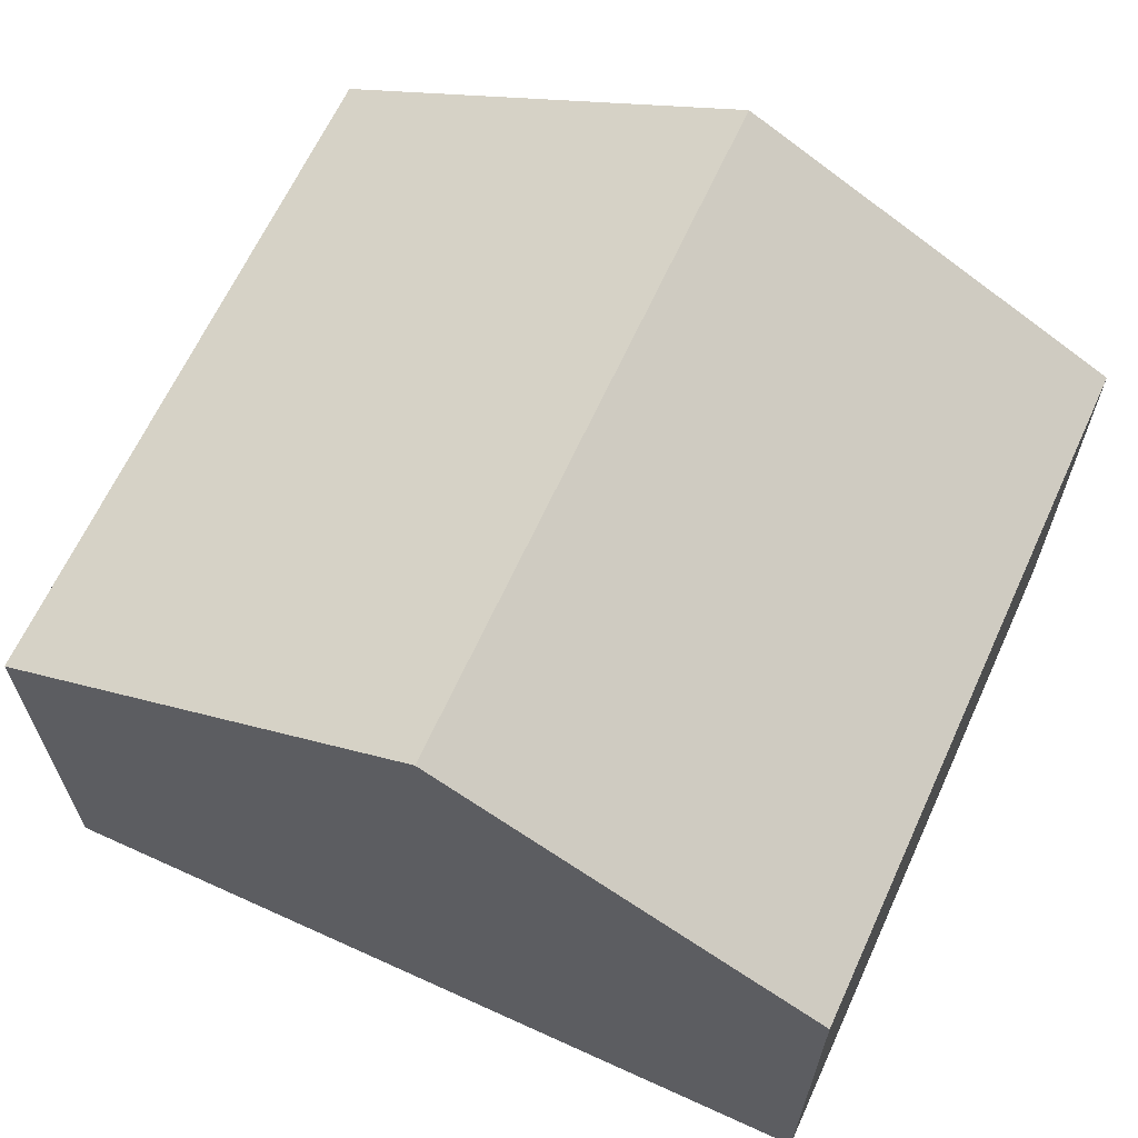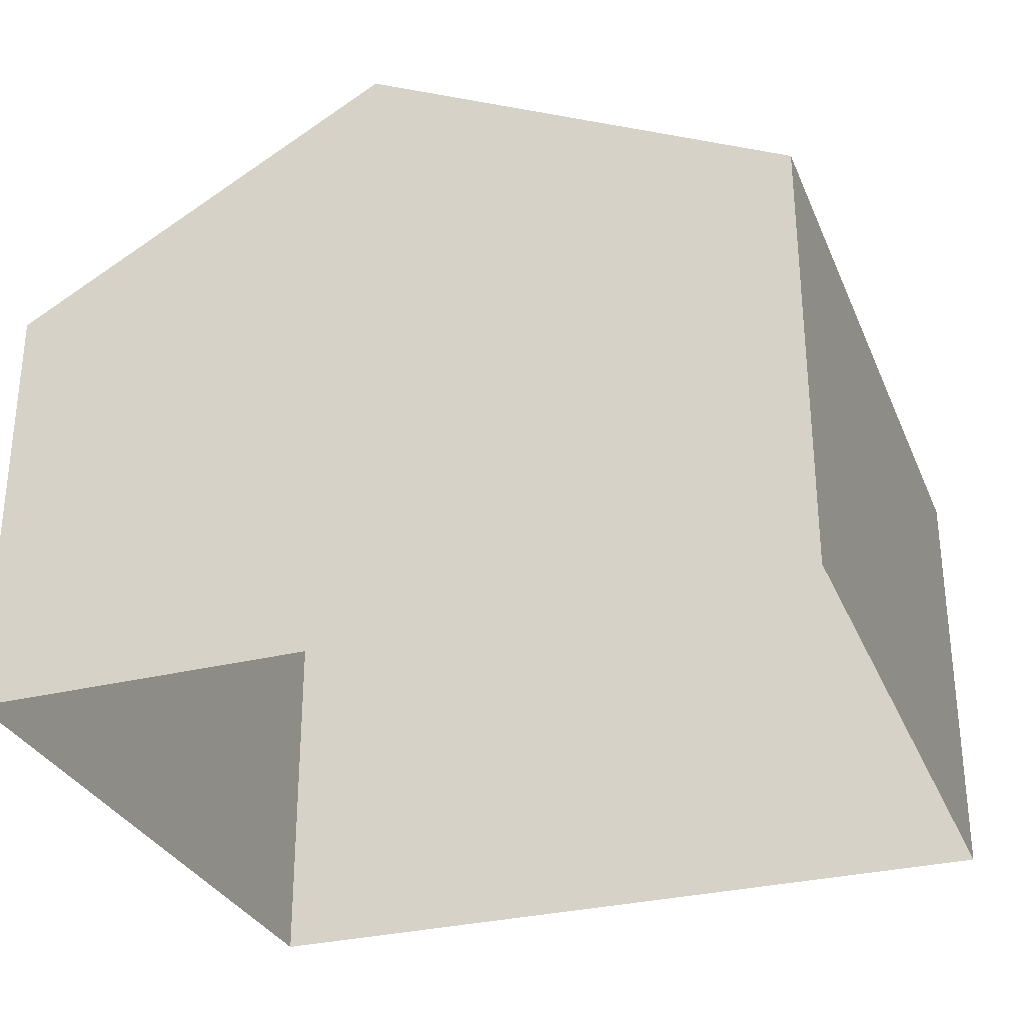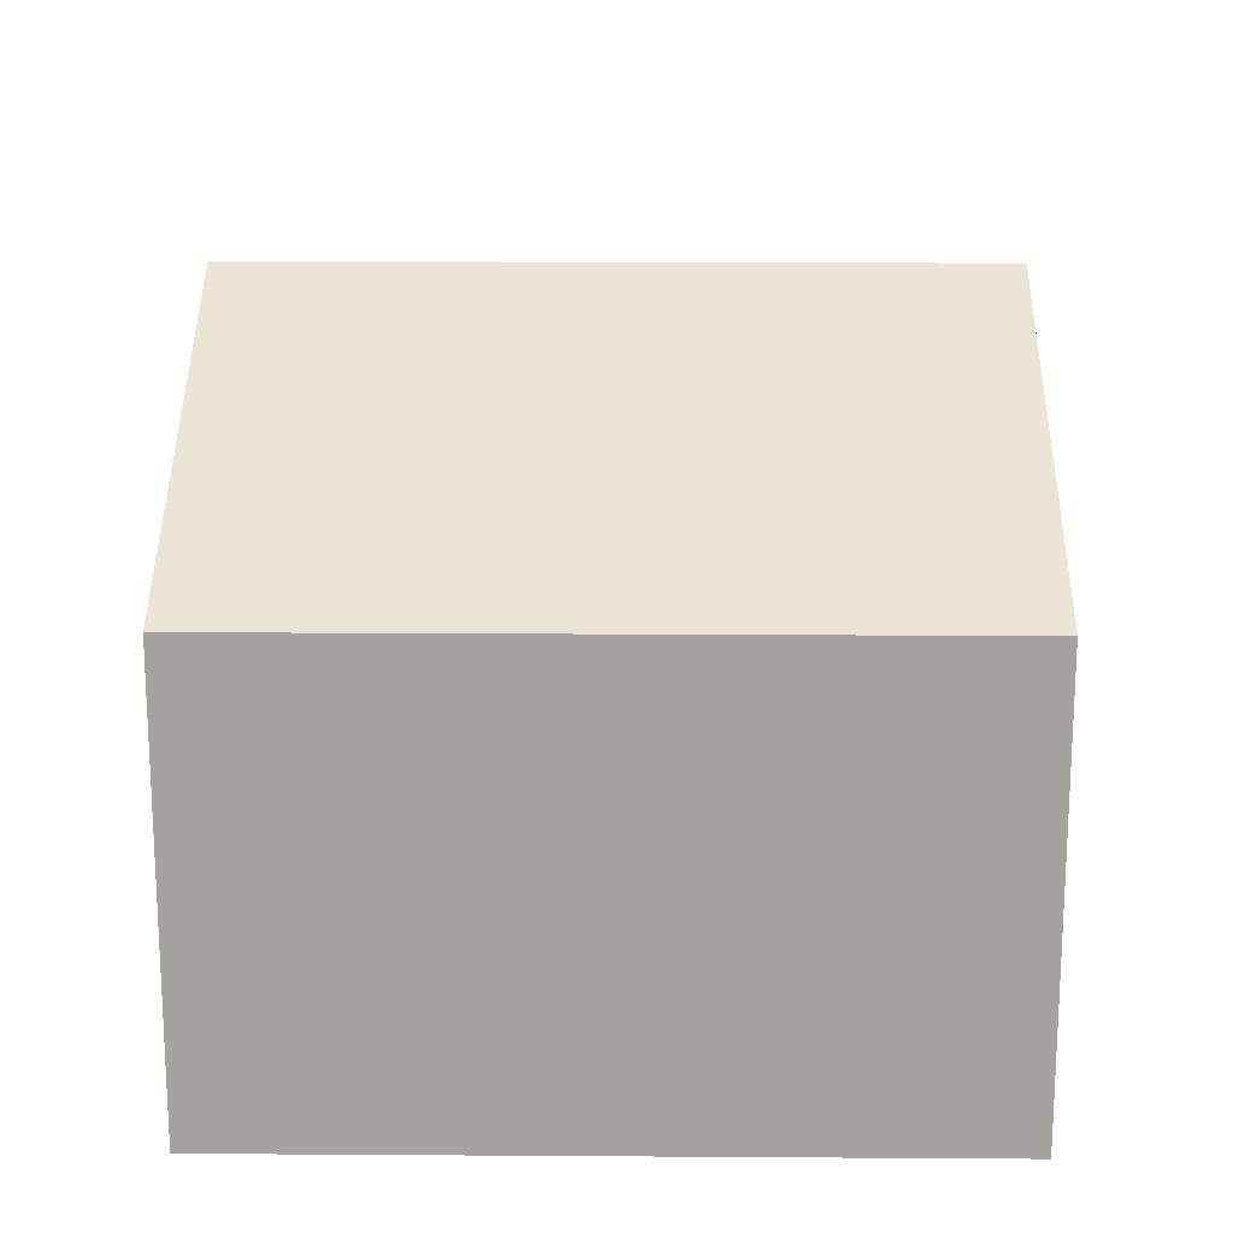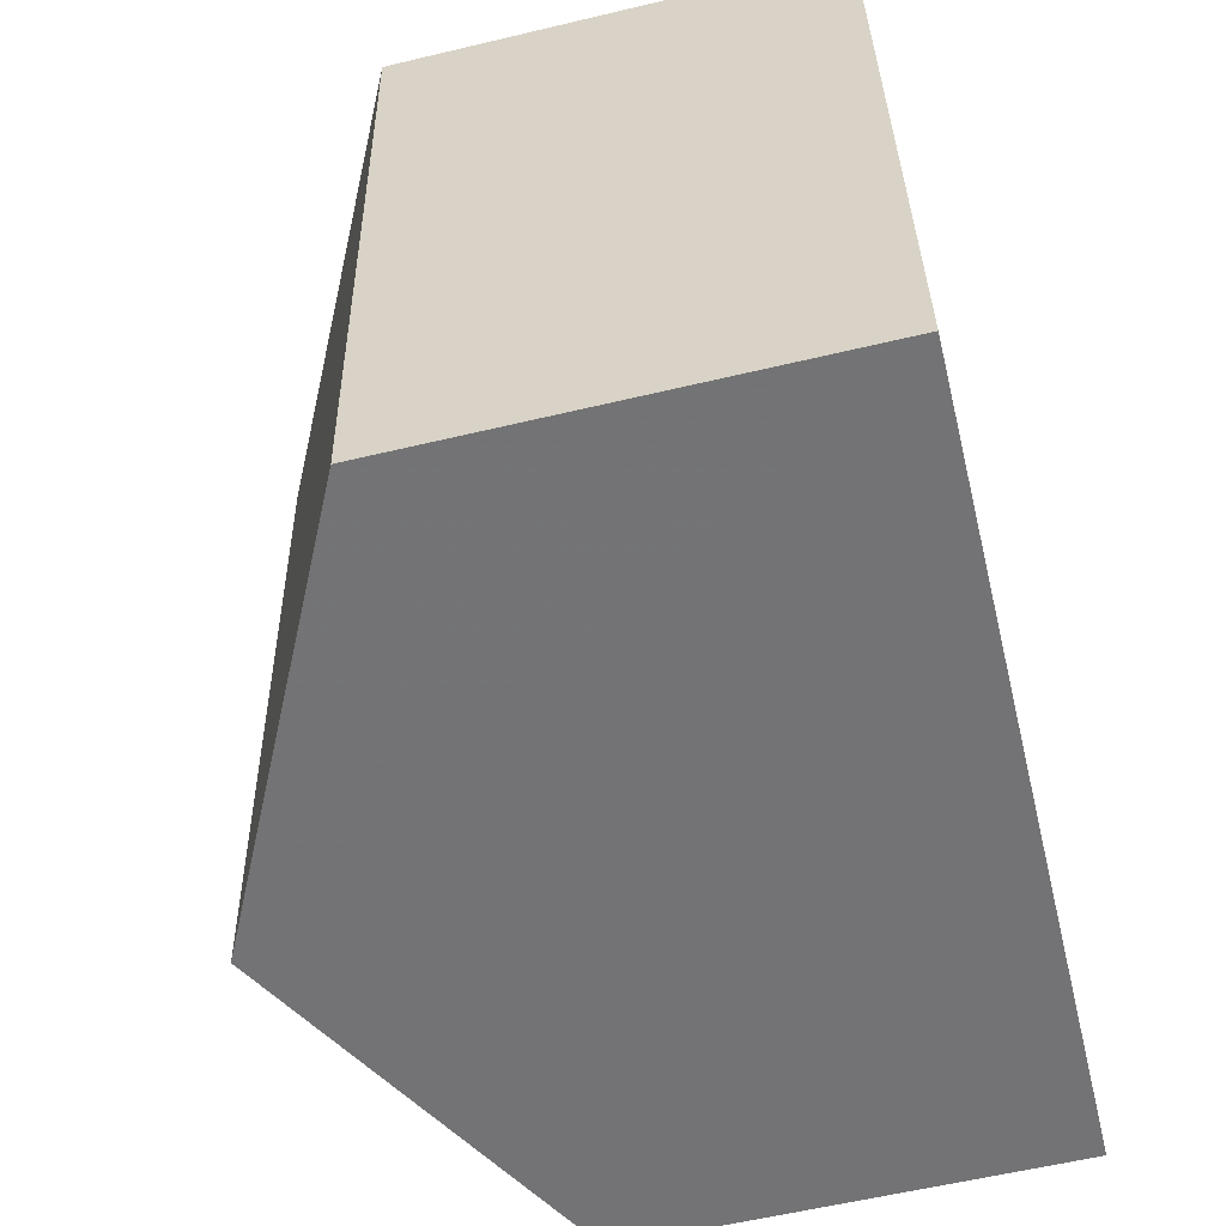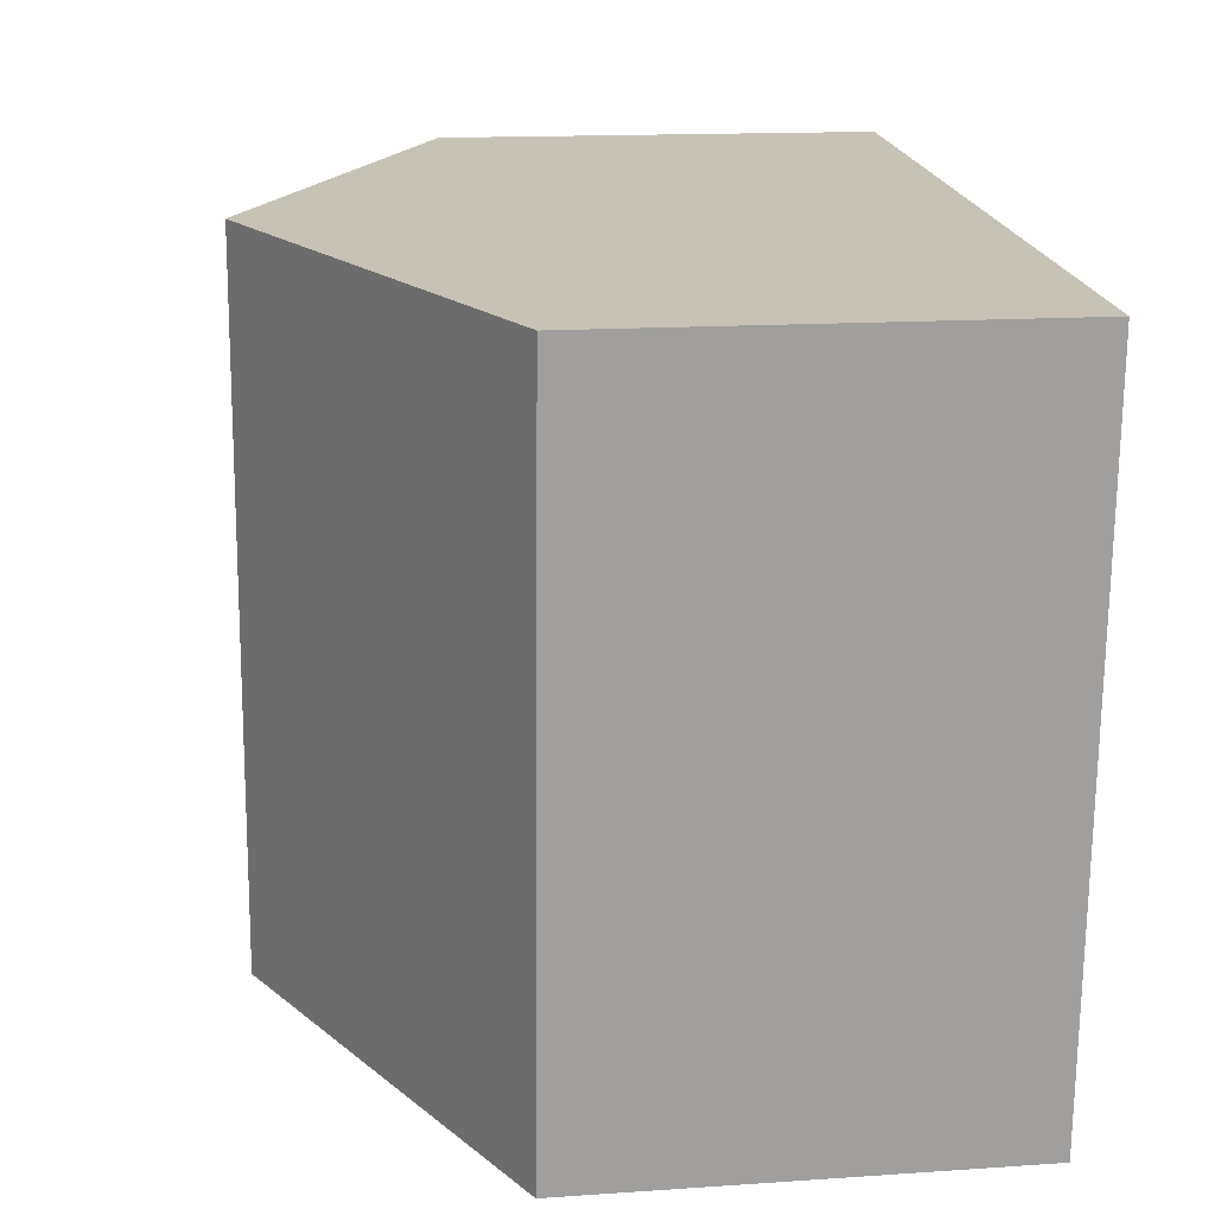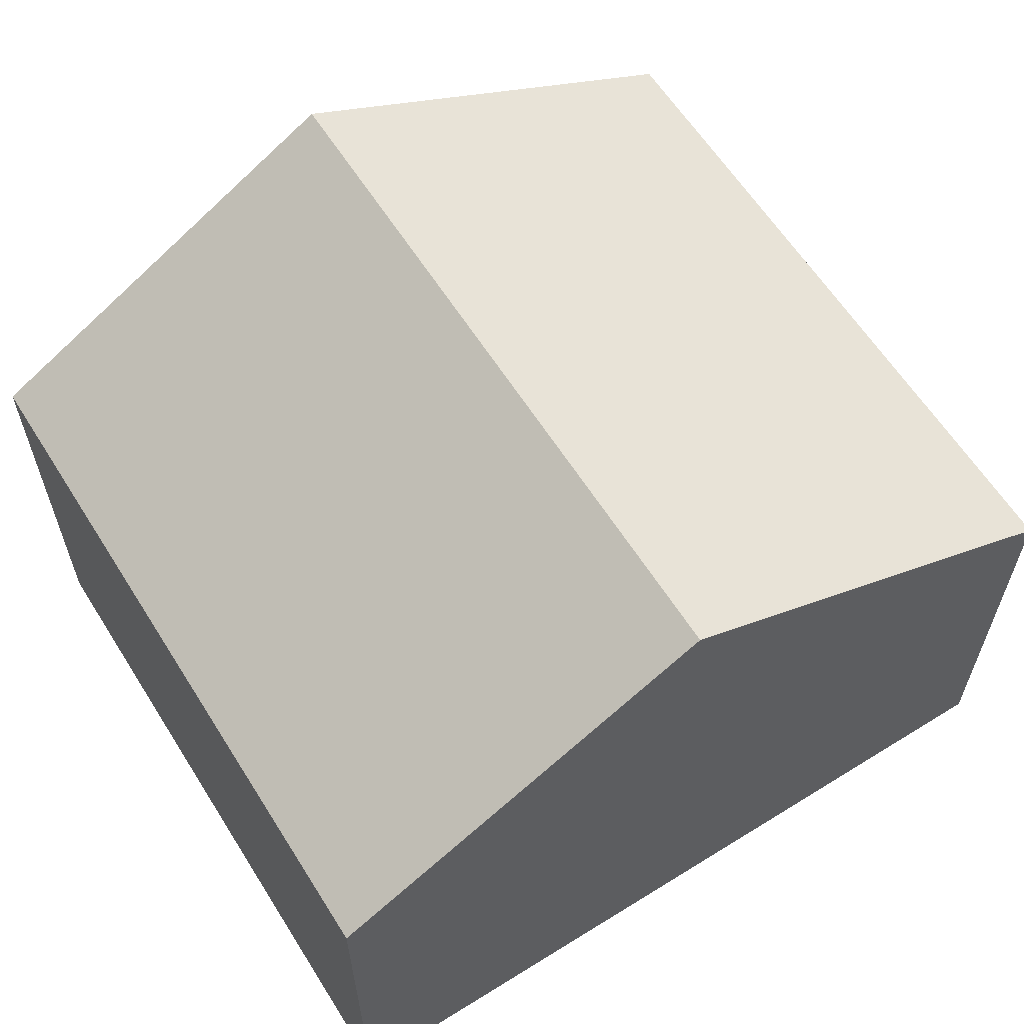
<metadata>
{"format":"obj","ext":"obj","renderer":"f3d","projection":"perspective","resolution":1024,"background":"white","views":[{"elev":64.7,"azim":-159.2,"up":"+Z"},{"elev":-30.3,"azim":16.2,"up":"+Z"},{"elev":17.2,"azim":-92.9,"up":"+Z"},{"elev":-59.5,"azim":103.7,"up":"+Y"},{"elev":15.3,"azim":81.8,"up":"+Y"},{"elev":61.3,"azim":-35.9,"up":"+Z"}]}
</metadata>
<code>
v -3.721e+05 -1.054e+05 25.04
v -3.721e+05 -1.054e+05 25.04
v -3.721e+05 -1.054e+05 25.04
v -3.721e+05 -1.054e+05 25.04
v -3.721e+05 -1.054e+05 32.6
v -3.721e+05 -1.054e+05 30.13
v -3.721e+05 -1.054e+05 32.6
v -3.721e+05 -1.054e+05 30.13
v -3.721e+05 -1.054e+05 30.13
v -3.721e+05 -1.054e+05 30.13
f 1 2 3
f 1 4 2
f 5 6 7
f 5 8 6
f 7 9 5
f 7 10 9
f 6 1 7
f 1 3 7
f 3 10 7
f 6 4 1
f 6 8 4
f 9 3 2
f 9 10 3
f 9 2 5
f 2 4 5
f 4 8 5

</code>
